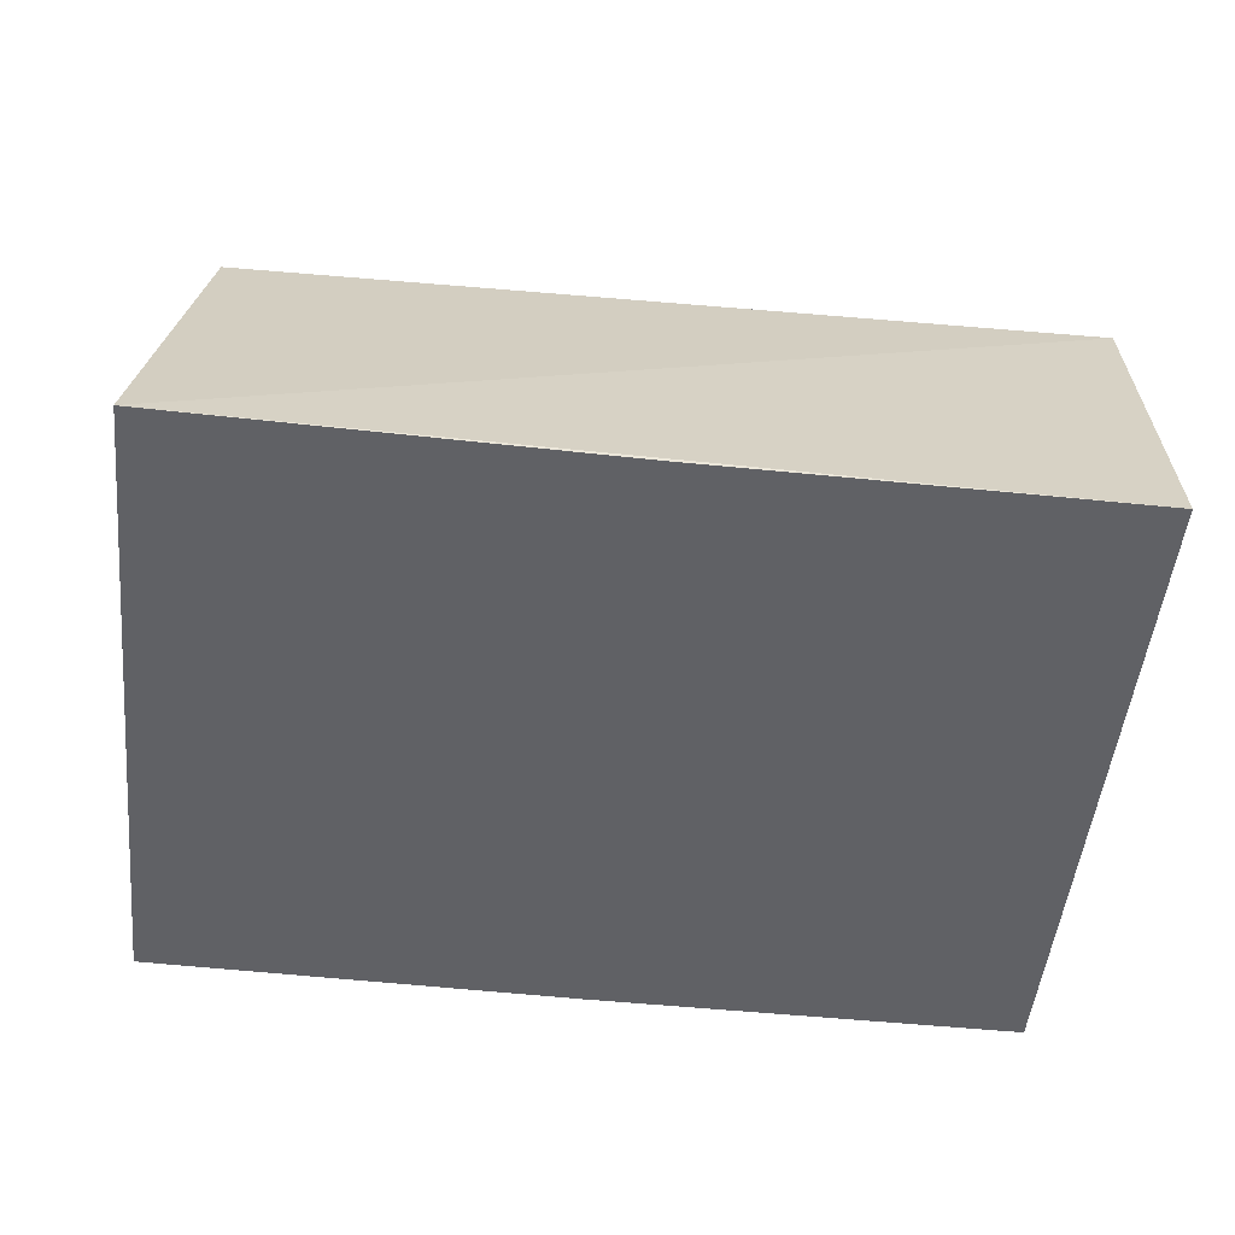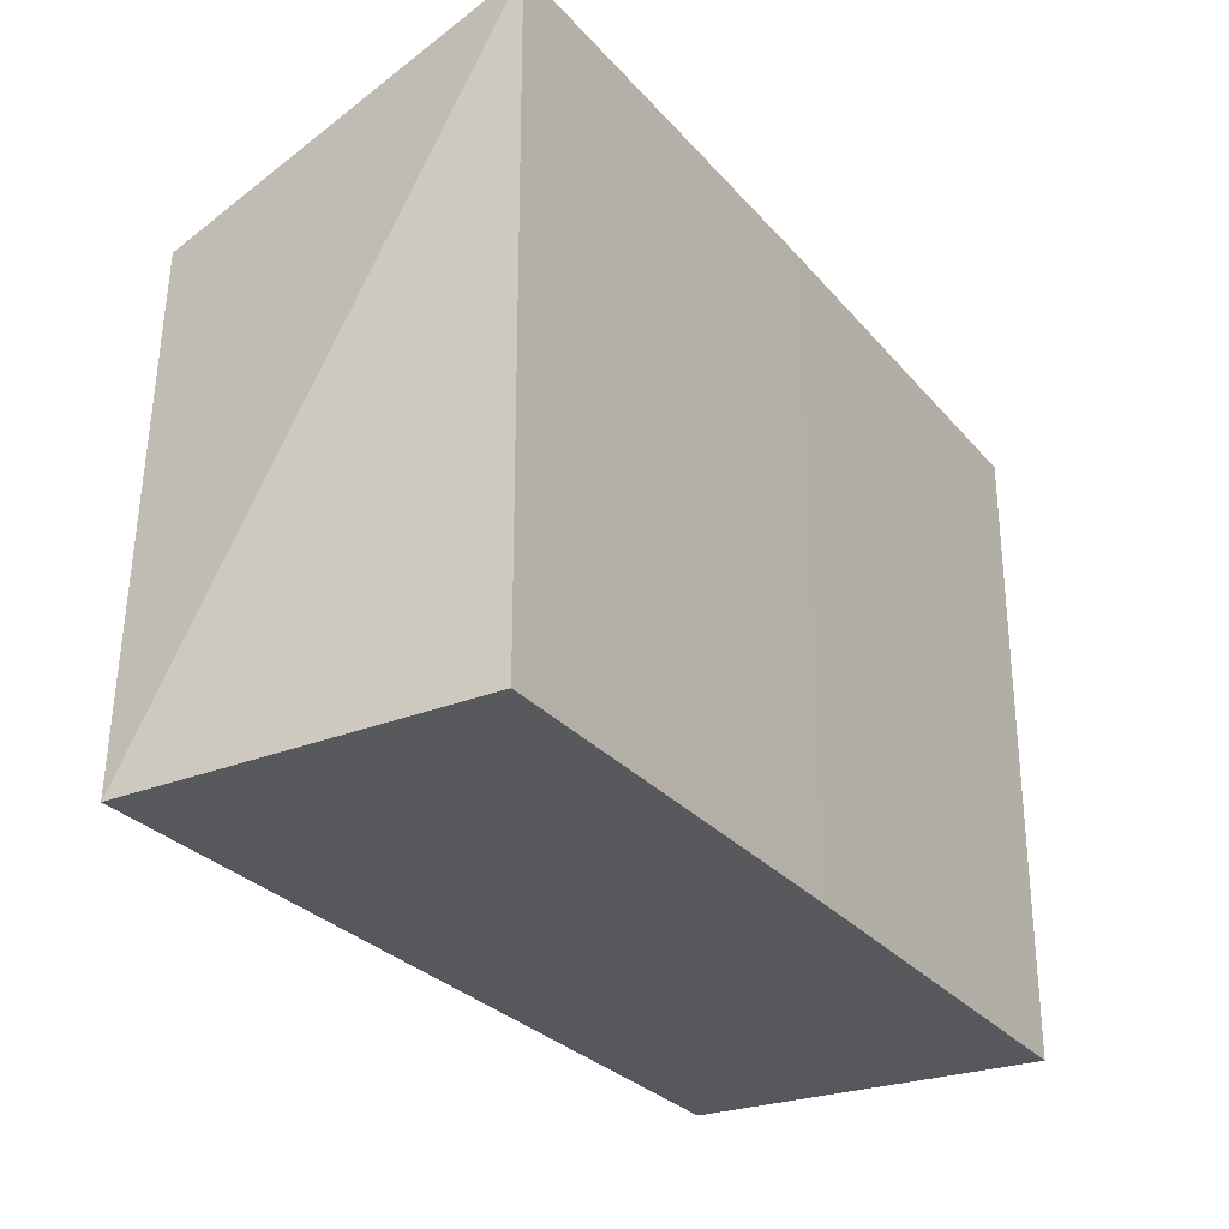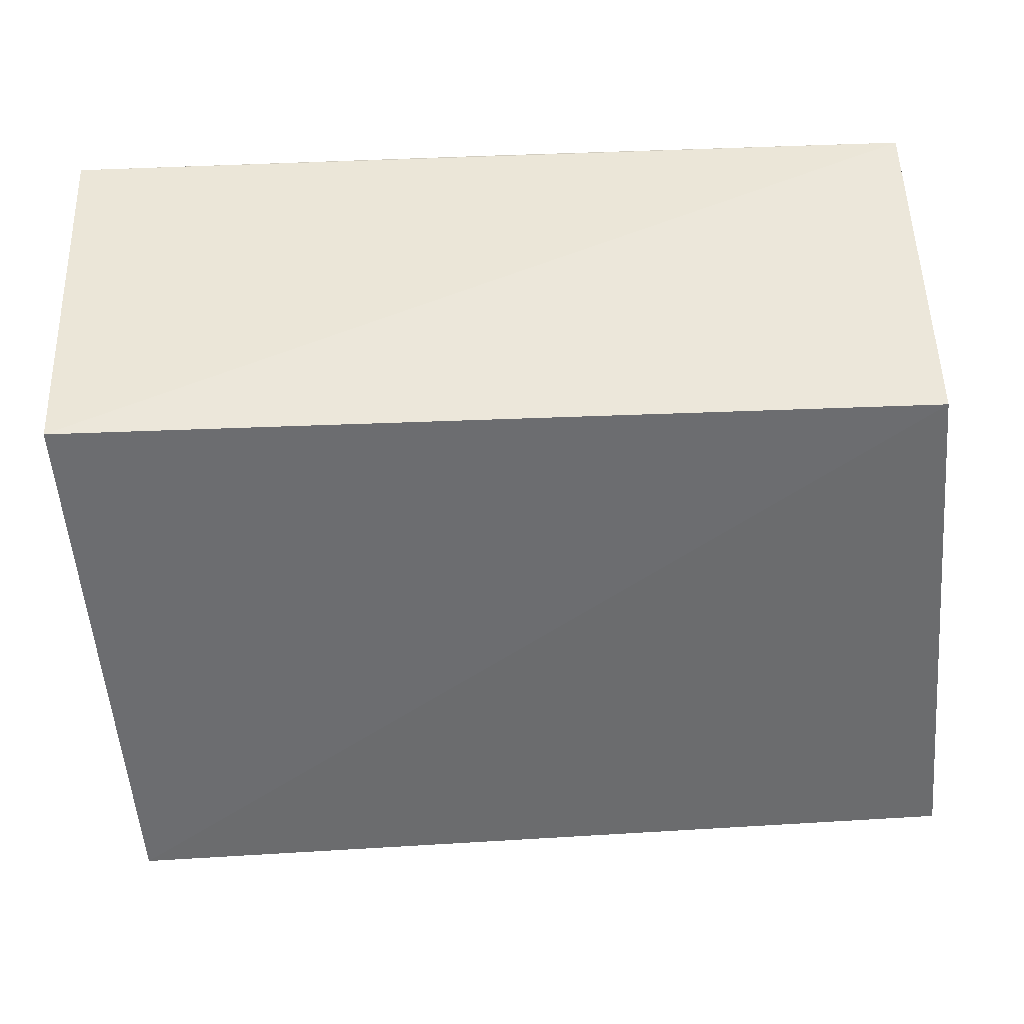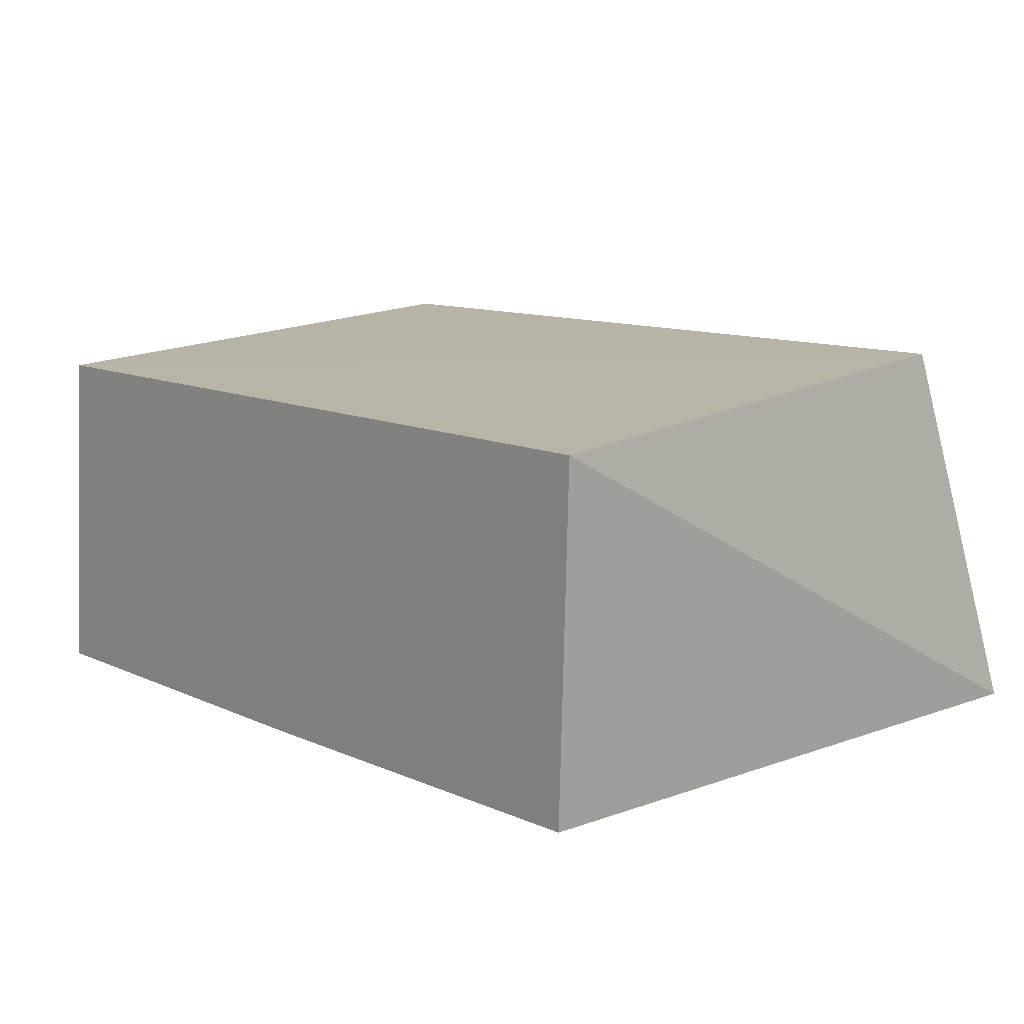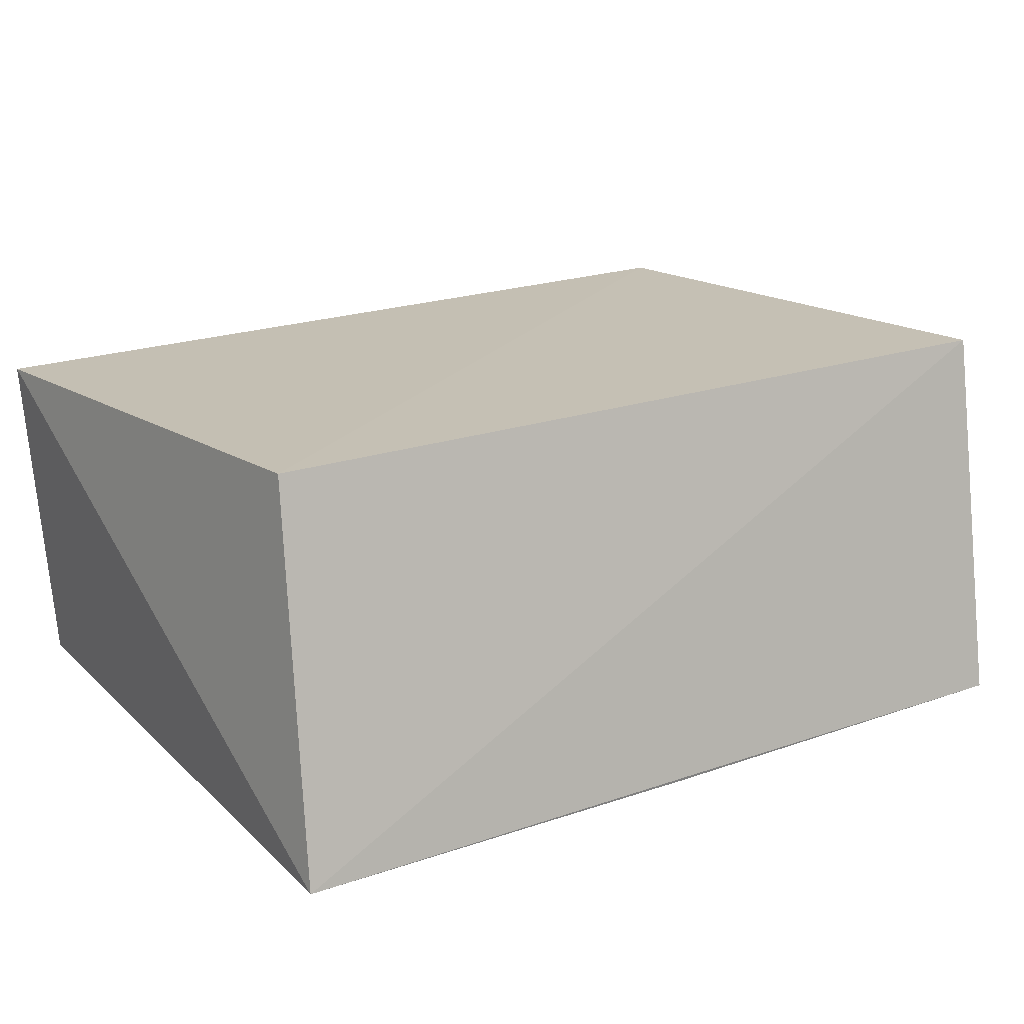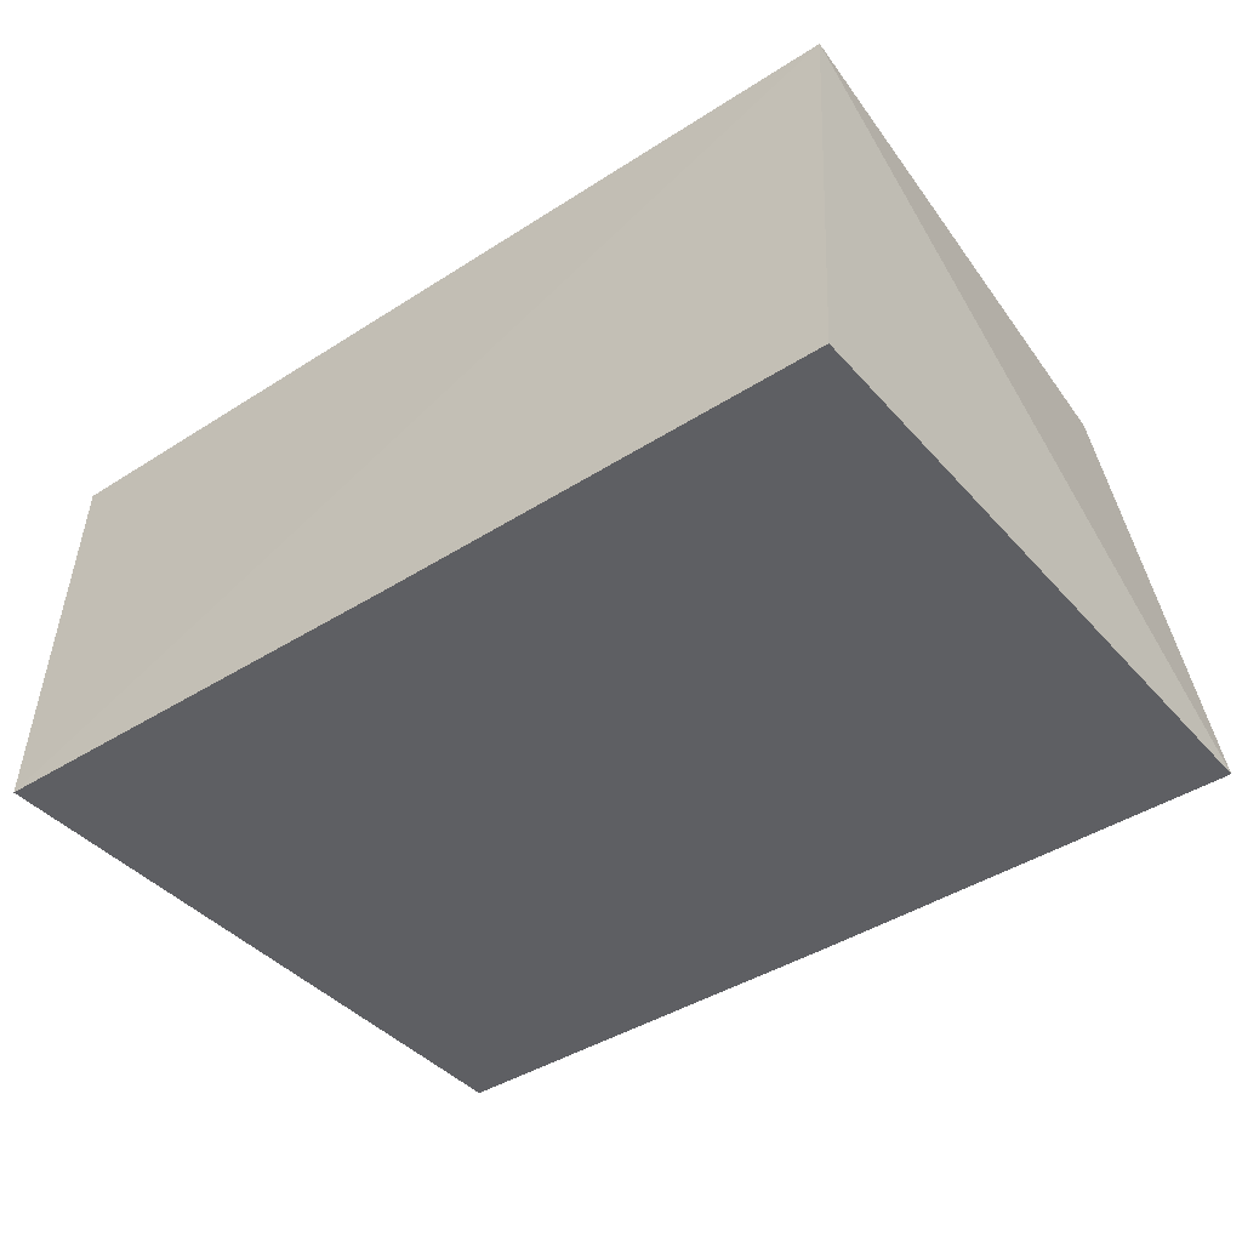
<metadata>
{"format":"obj","ext":"obj","renderer":"f3d","projection":"perspective","resolution":1024,"background":"white","views":[{"elev":-50.1,"azim":174.1,"up":"+Z"},{"elev":-29.6,"azim":121.6,"up":"+Y"},{"elev":32.7,"azim":-5.9,"up":"+Y"},{"elev":11.3,"azim":49.0,"up":"+Z"},{"elev":21.9,"azim":147.4,"up":"+Z"},{"elev":-41.3,"azim":37.1,"up":"+Z"}]}
</metadata>
<code>
v -0.01877 -0.03554 0.02957
v -0.01518 -0.07186 0.027
v -0.01636 -0.02862 0.004422
v -0.07359 -0.02866 0.003272
v -0.0719 -0.07126 0.02671
v -0.01638 -0.07146 0.004194
v -0.0748 -0.03465 0.02901
v -0.04503 -0.02867 0.003656
v -0.07358 -0.07143 0.00334
v -0.04499 -0.07145 0.003609
f 1 2 3
f 5 2 1
f 6 3 2
f 7 1 3
f 7 3 4
f 7 5 1
f 8 4 3
f 8 3 6
f 9 7 4
f 9 5 7
f 9 2 5
f 10 8 6
f 10 6 2
f 10 2 9
f 10 9 4
f 10 4 8

</code>
